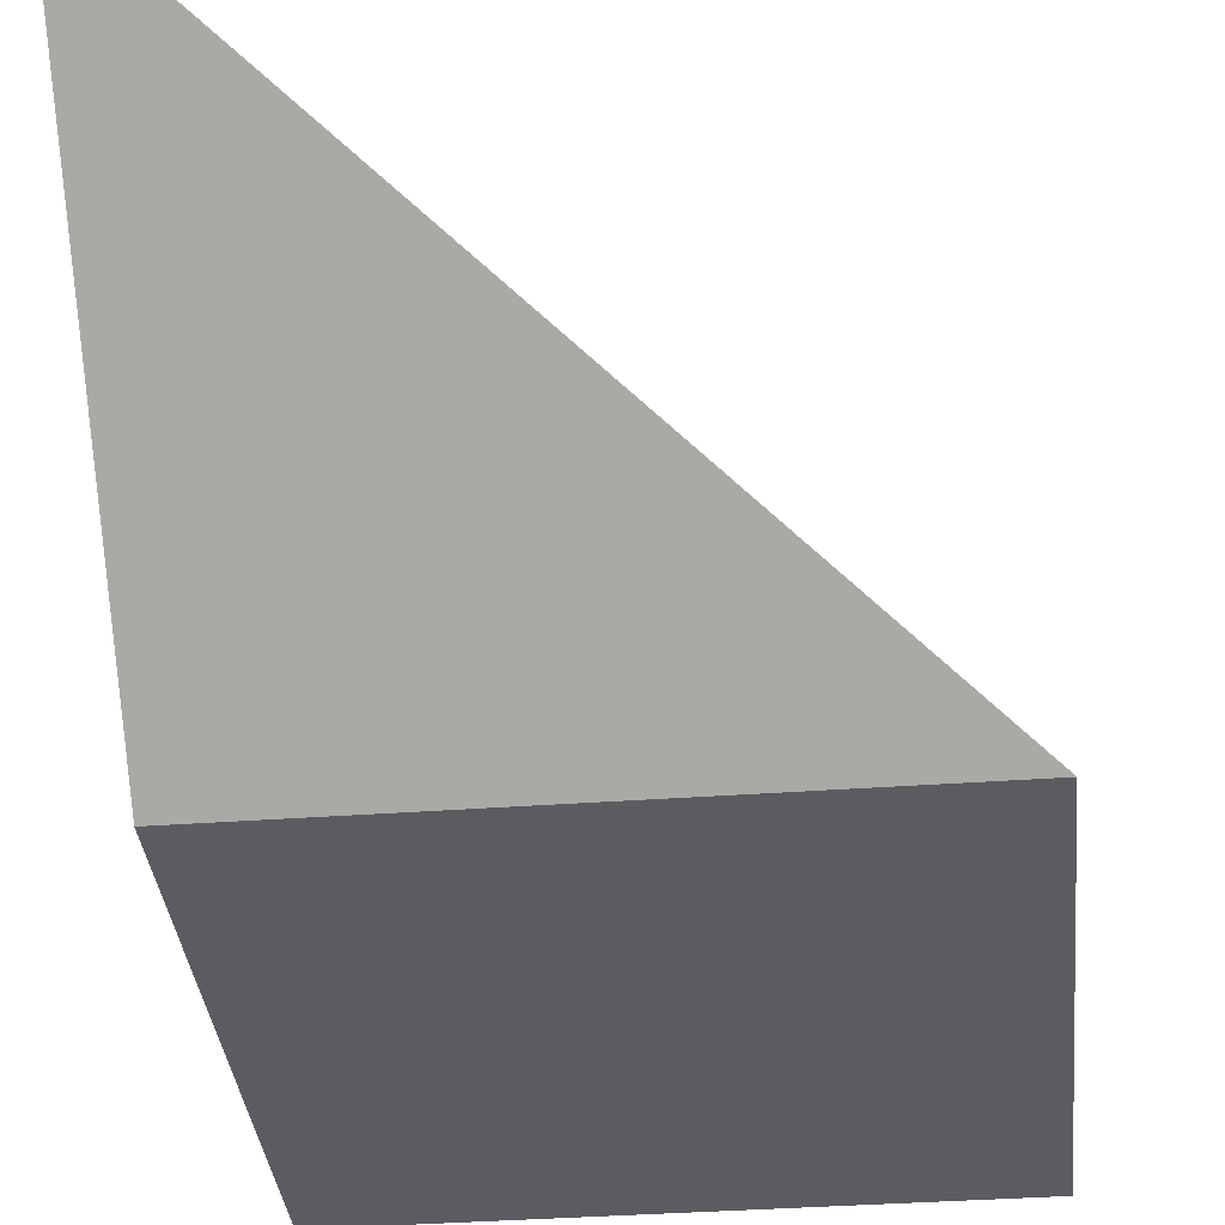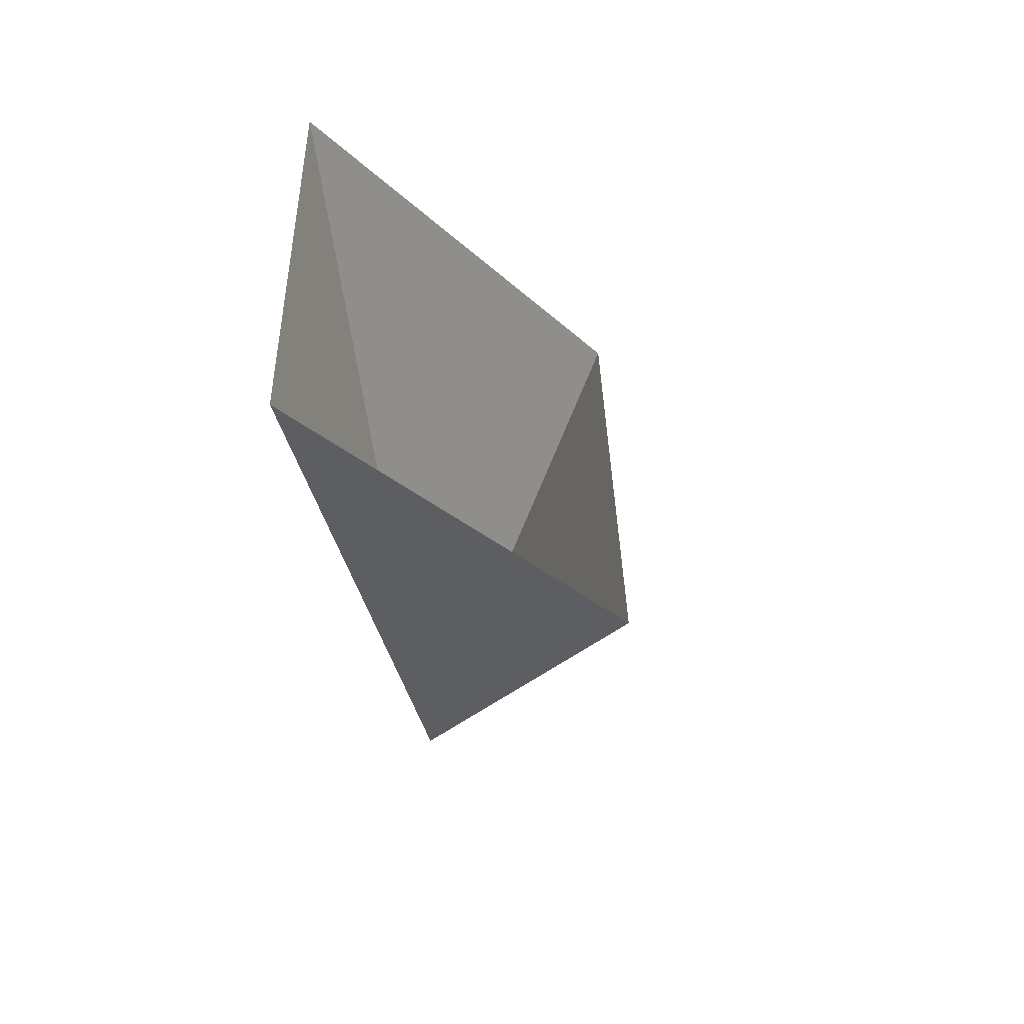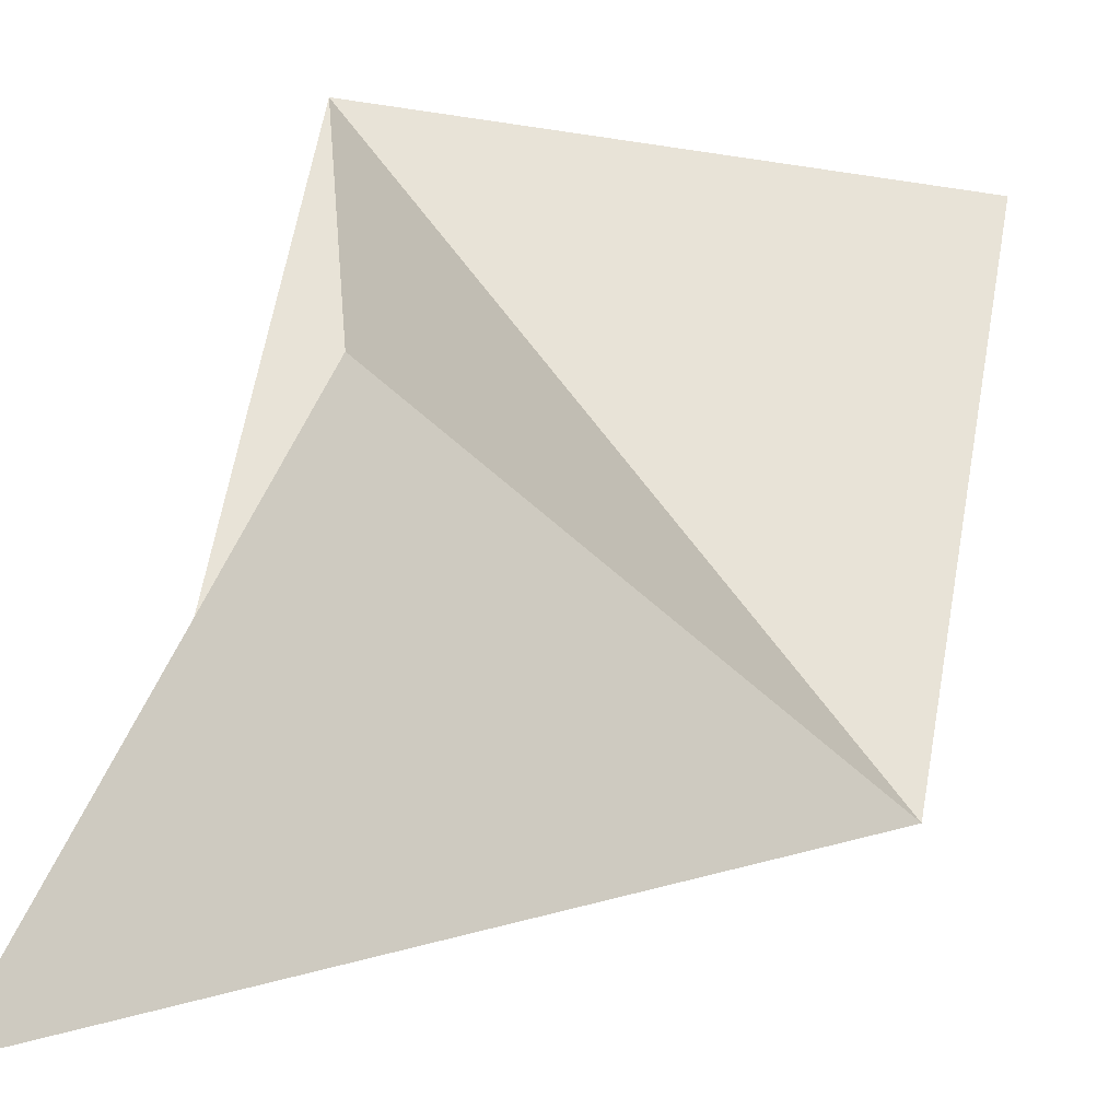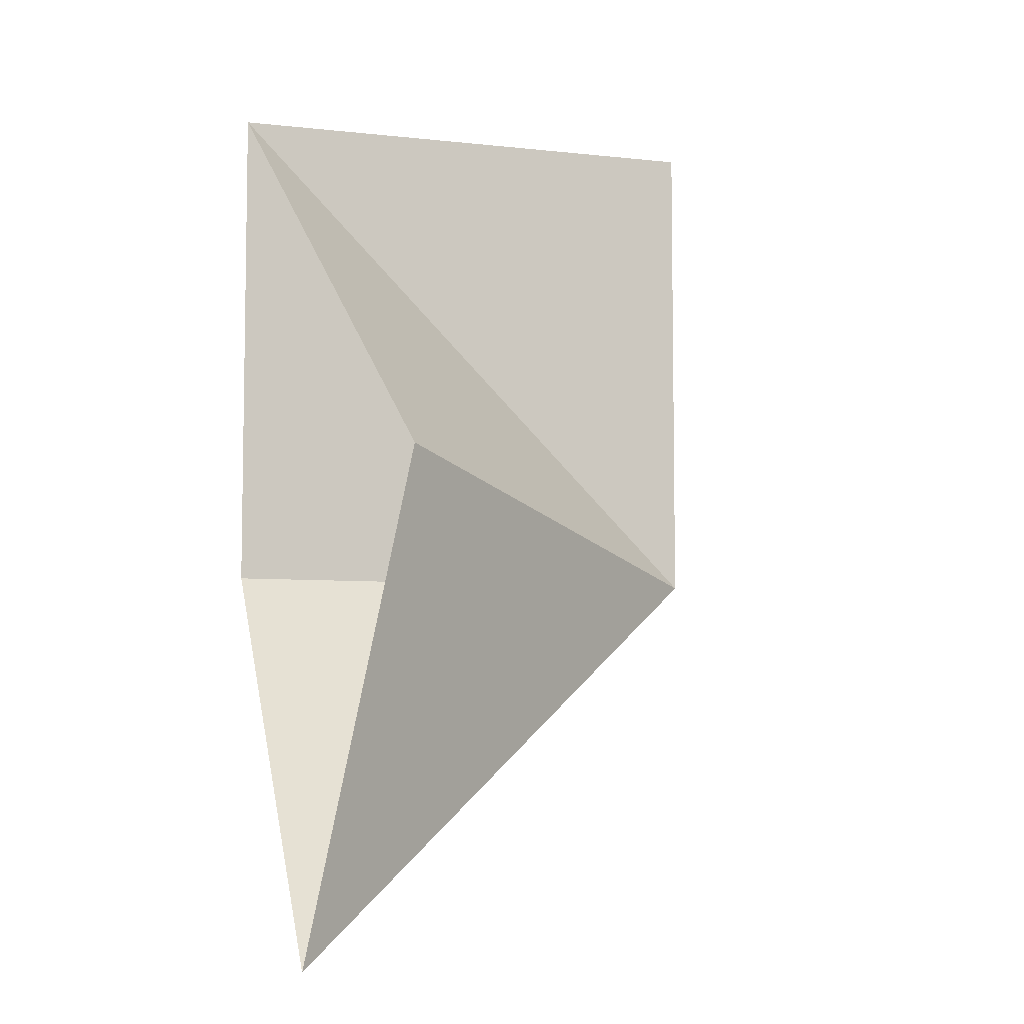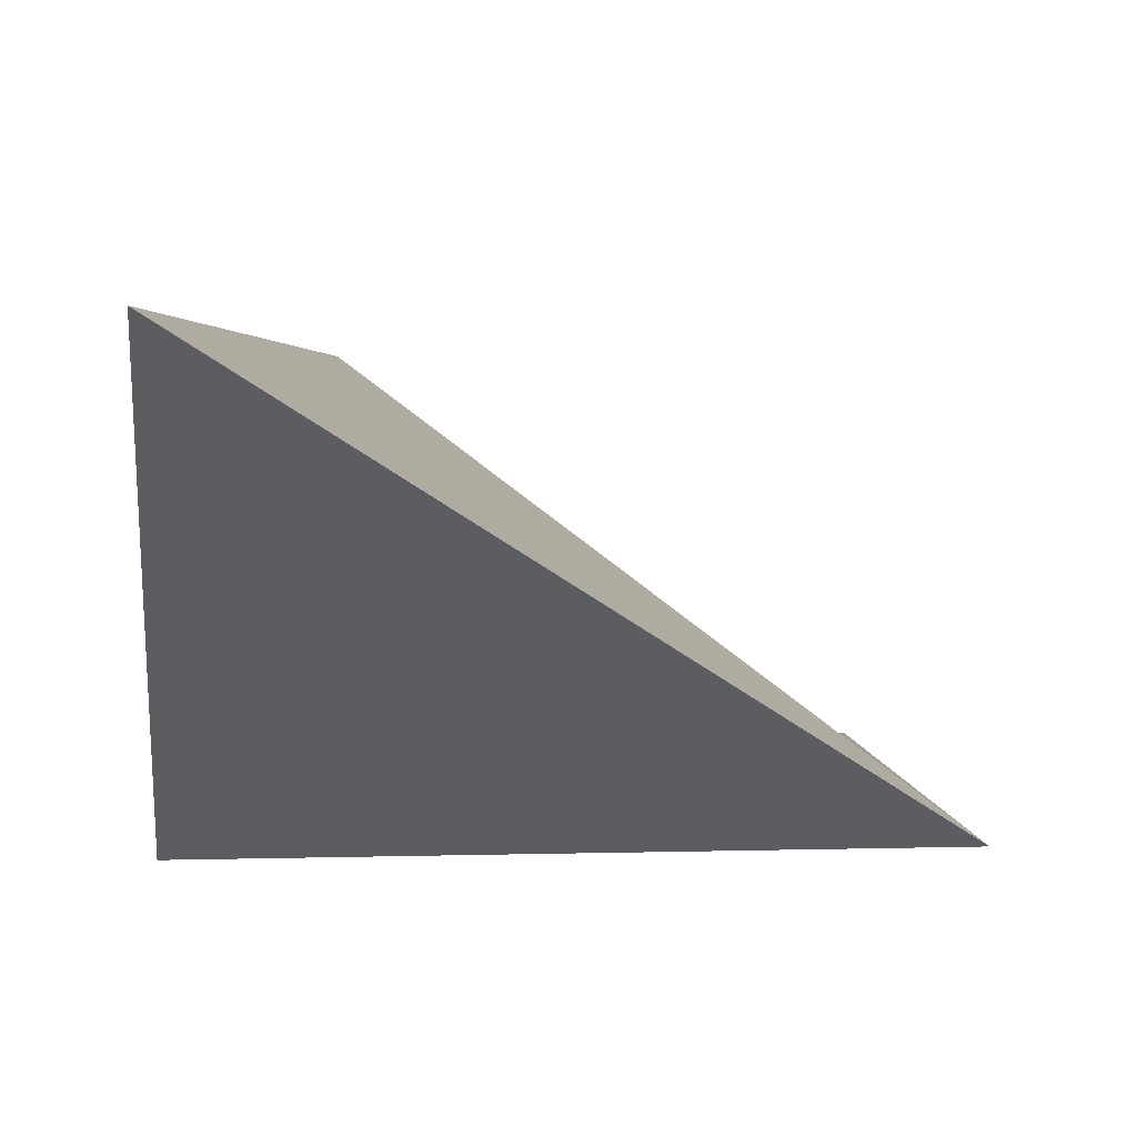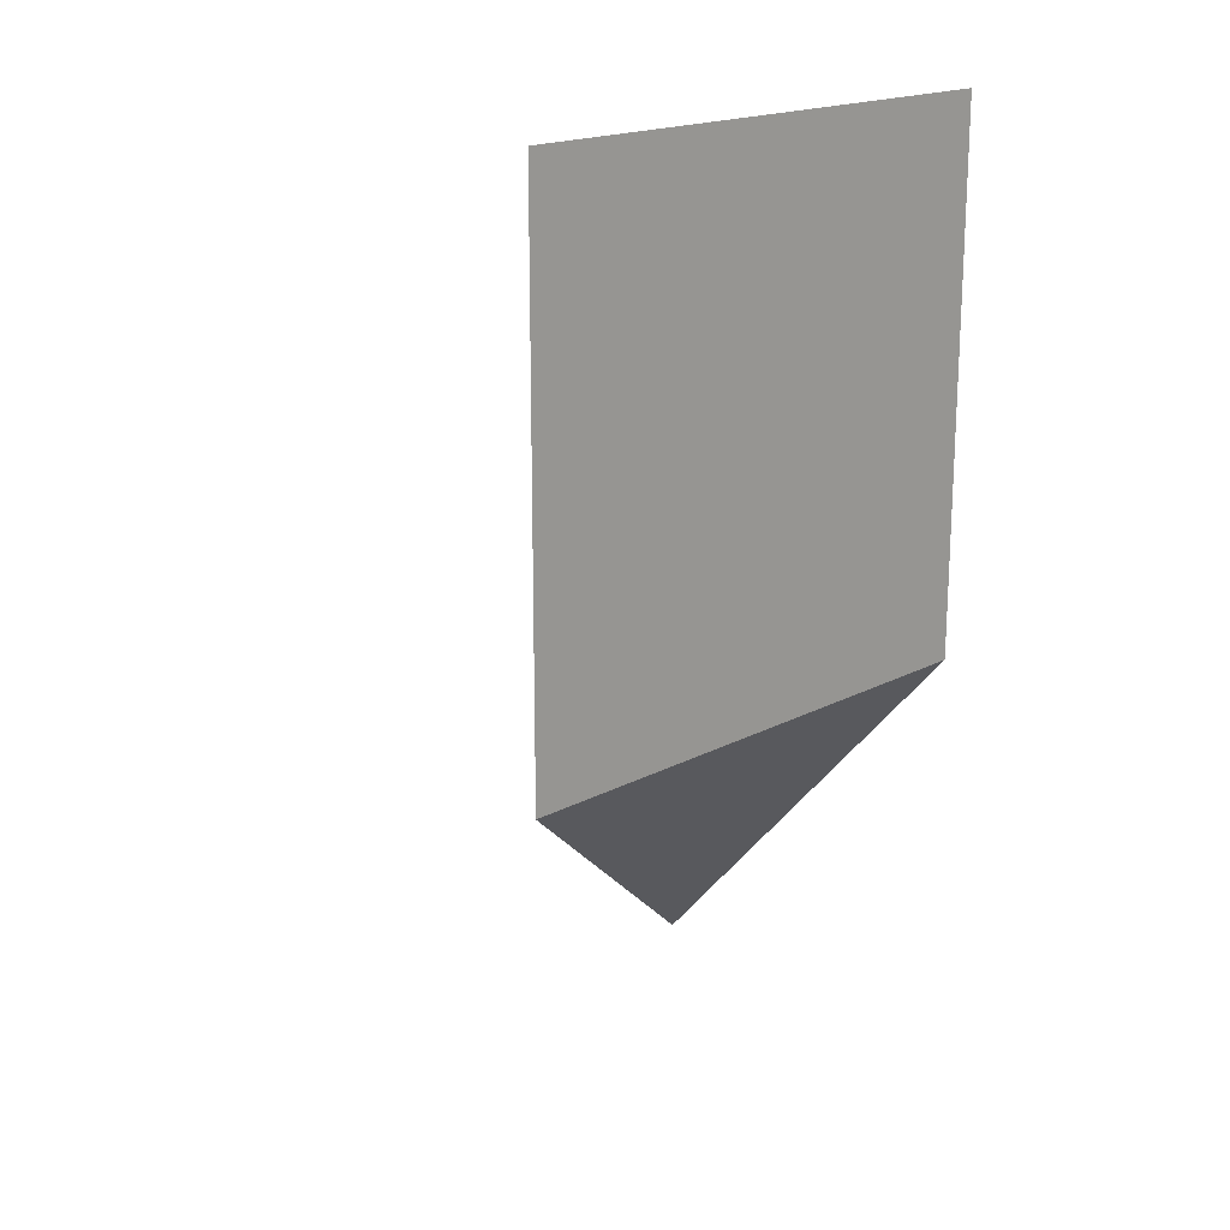
<metadata>
{"format":"obj","ext":"obj","renderer":"f3d","projection":"perspective","resolution":1024,"background":"white","views":[{"elev":-34.9,"azim":5.7,"up":"+Z"},{"elev":-47.4,"azim":-74.0,"up":"+Y"},{"elev":61.7,"azim":10.1,"up":"+Z"},{"elev":-6.2,"azim":-18.0,"up":"+Y"},{"elev":5.1,"azim":-5.4,"up":"+Z"},{"elev":18.7,"azim":134.9,"up":"+Y"}]}
</metadata>
<code>
v 3.02e-16 2 1.732e-16
v -1.421e-16 -6.661e-16 -1.489e-32
v -2 2 3.464e-16
v -2 1.599e-16 -1.732e-16
v -1.421e-16 3.59e-16 4.009e-33
v -3.413e-16 2 -7.174e-17
v -2 2 -2.449e-16
v -2 2 2.469e-32
v -1.421e-16 -2.842e-16 -1.231e-32
v -2 1.599e-16 -1.732e-16
v -2 -5.684e-16 0
v 0 -1.421e-16 0
v -2 2 0
v -1.452e-16 -5.987e-16 -2.176e-16
v -2 -9.878e-16 -2.687e-16
v -2 -1.5 1.323
v -1.965e-16 -6.899e-16 -6.3e-17
v -2 -1.5 1.323
v -1.556 0.4444 1.176
v -1.421e-16 -6.661e-16 -1.233e-32
v -1.556 0.4444 1.176
v -2 2 5.826e-16
f 1 2 3
f 4 5 6 7
f 8 9 10
f 11 12 13
f 14 15 16
f 17 18 19
f 20 21 22

</code>
